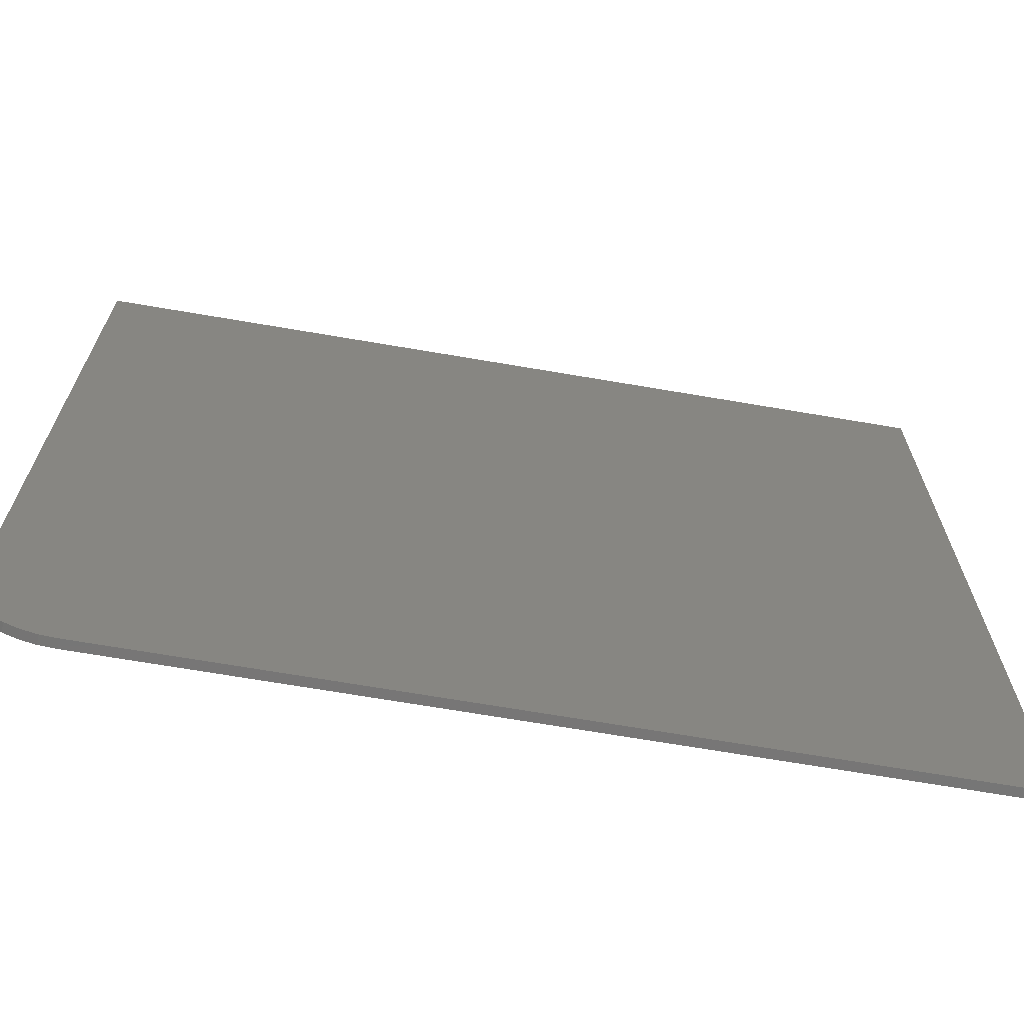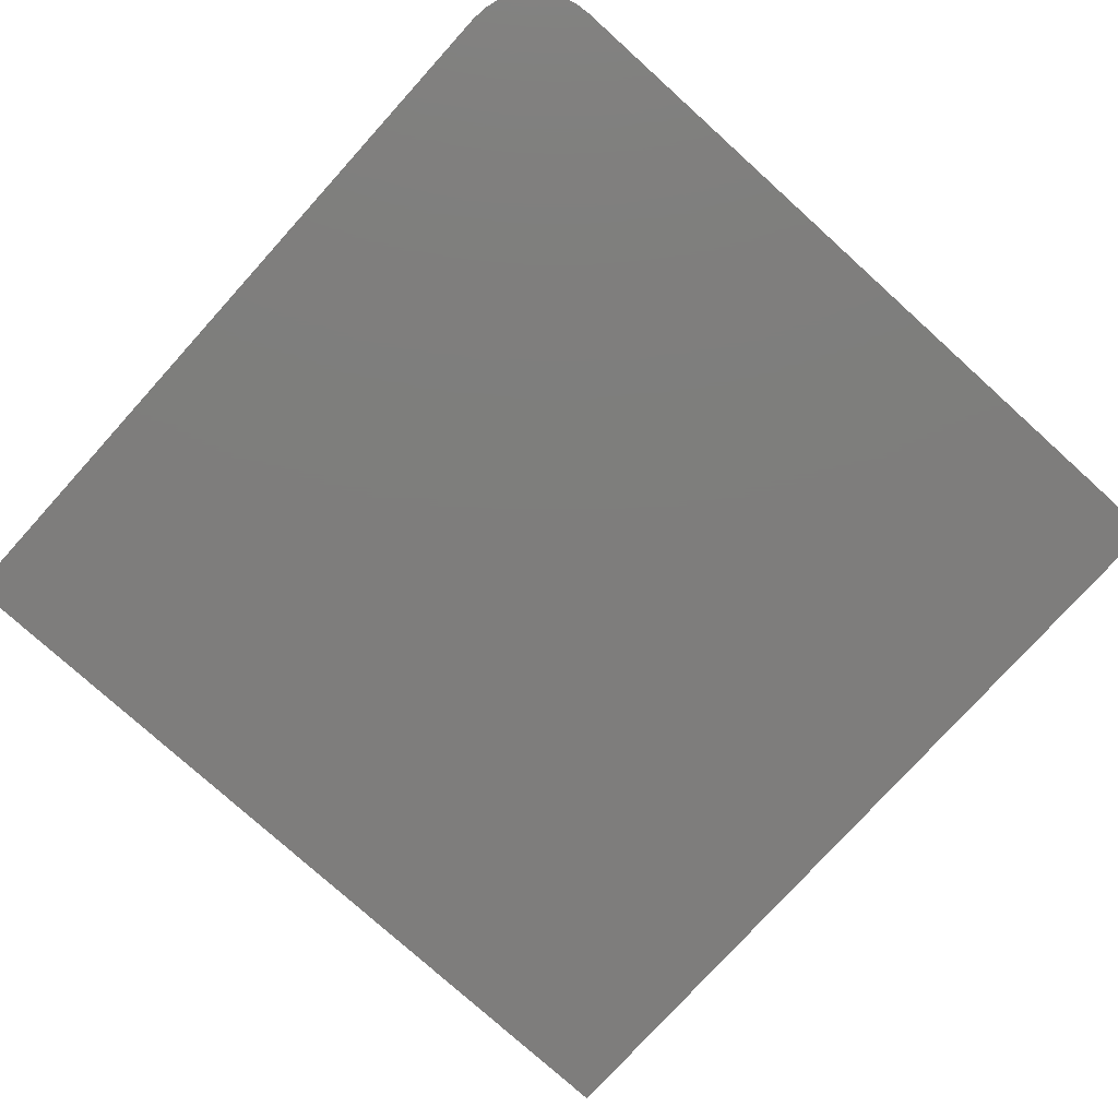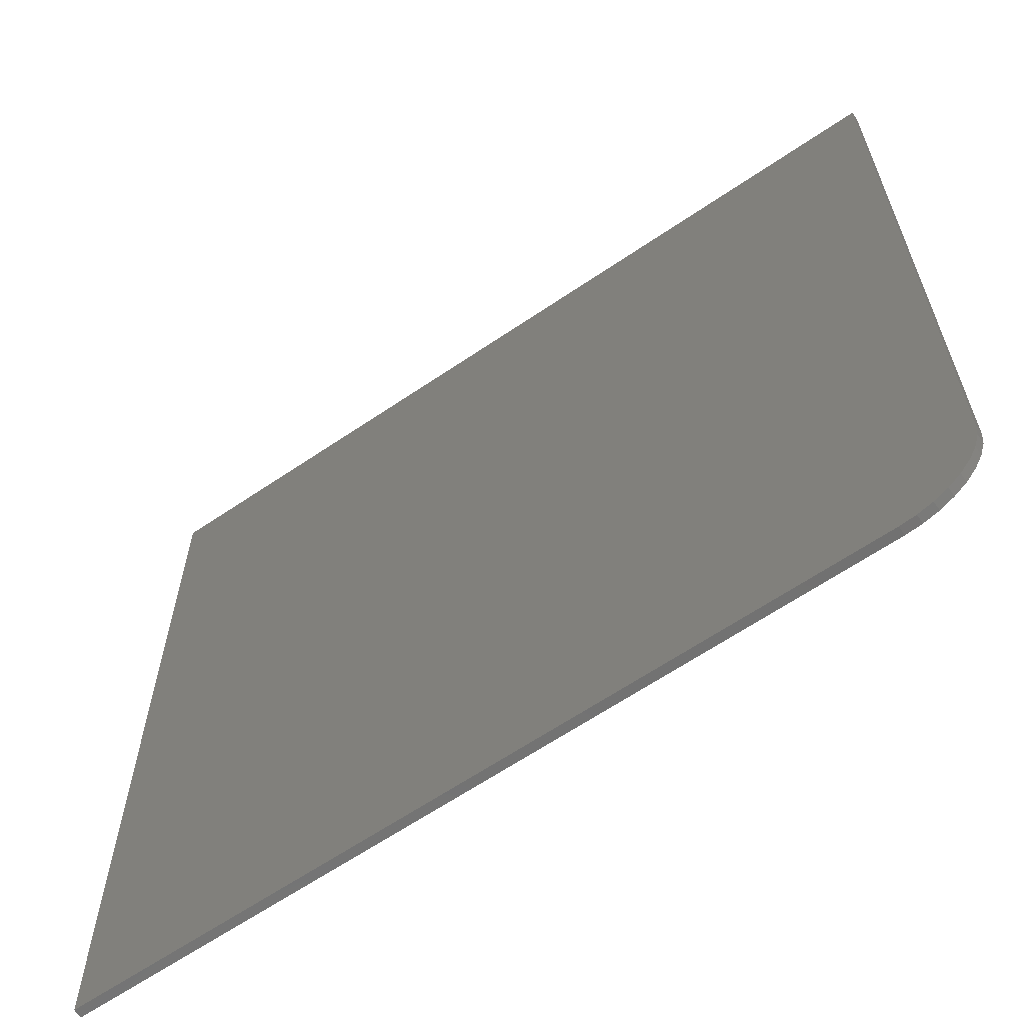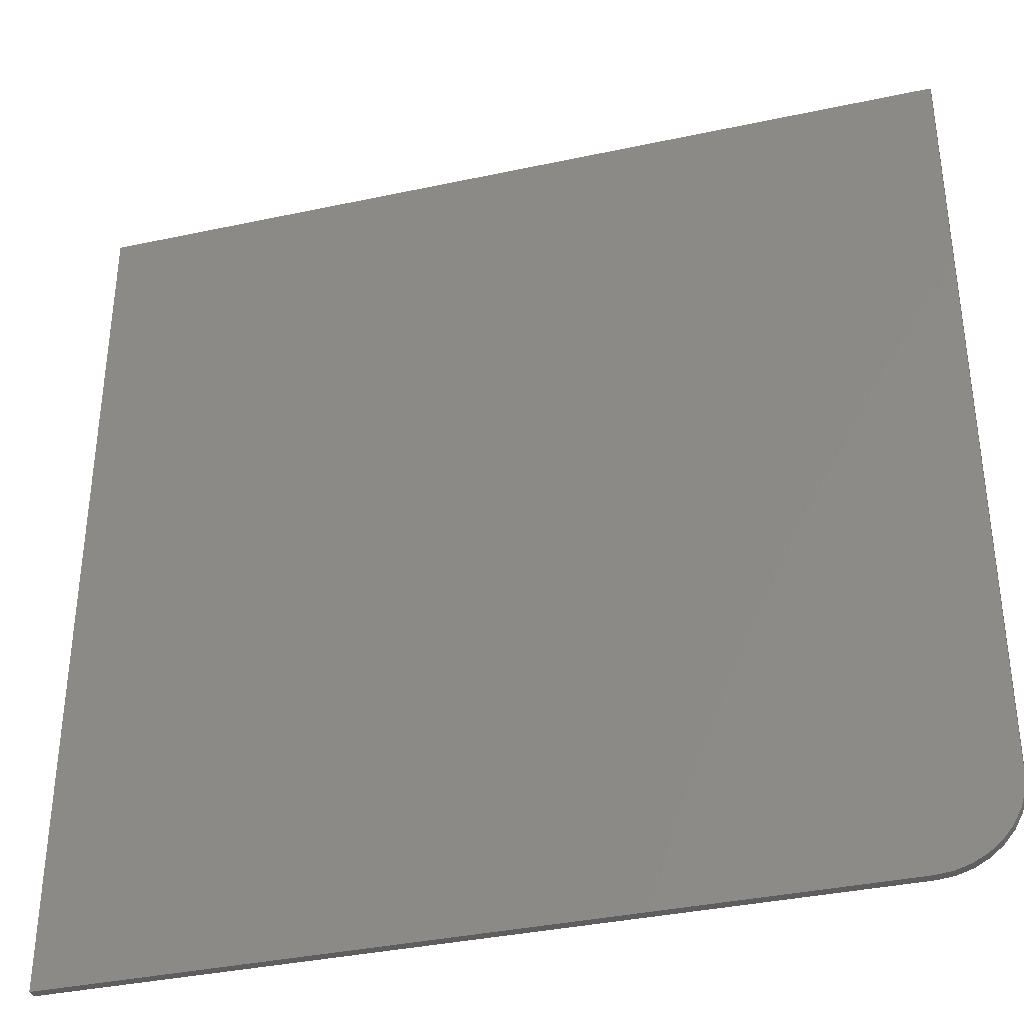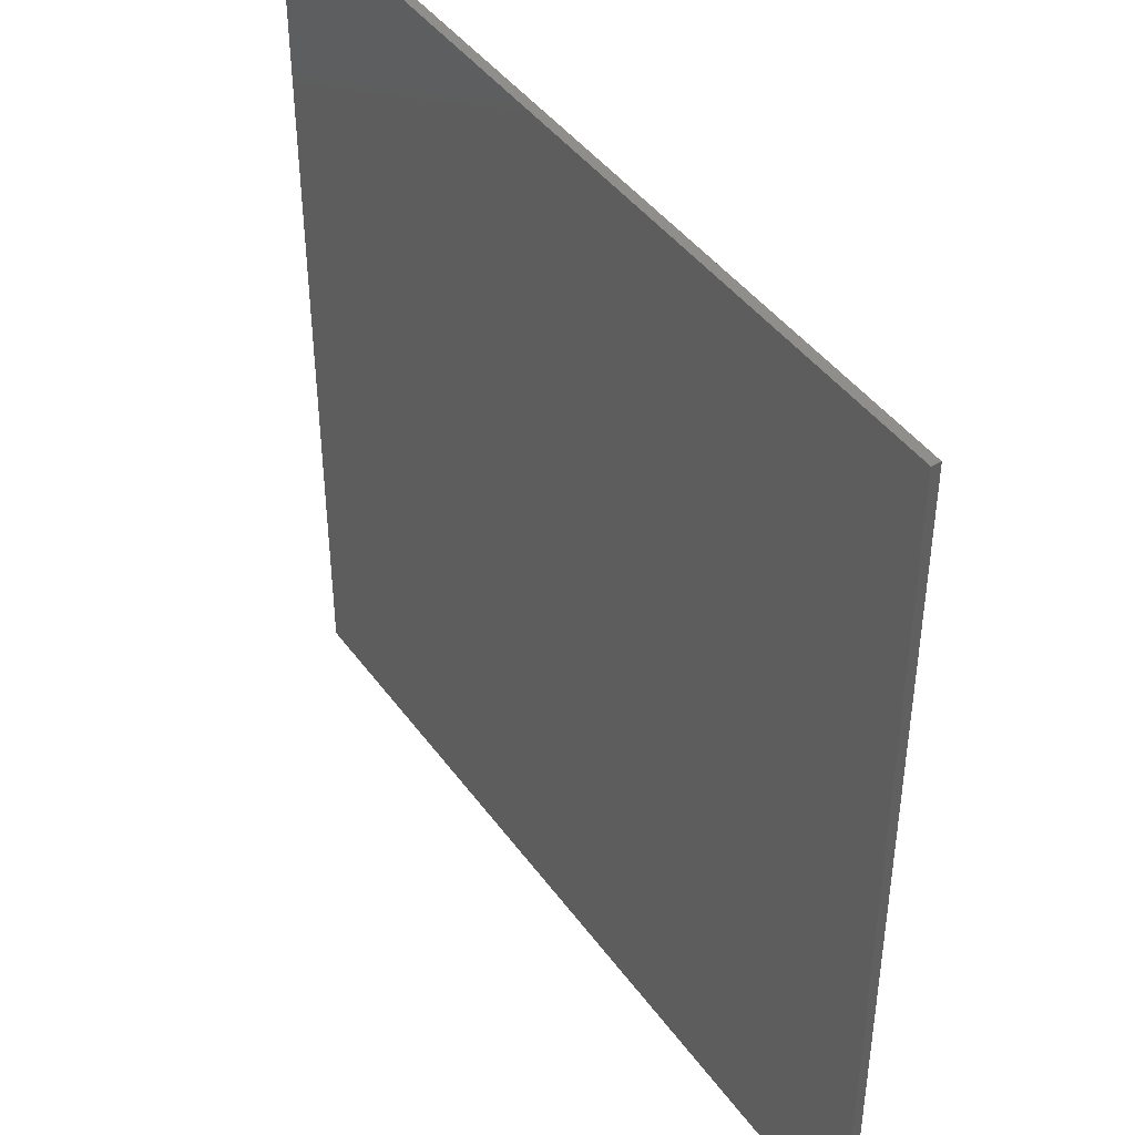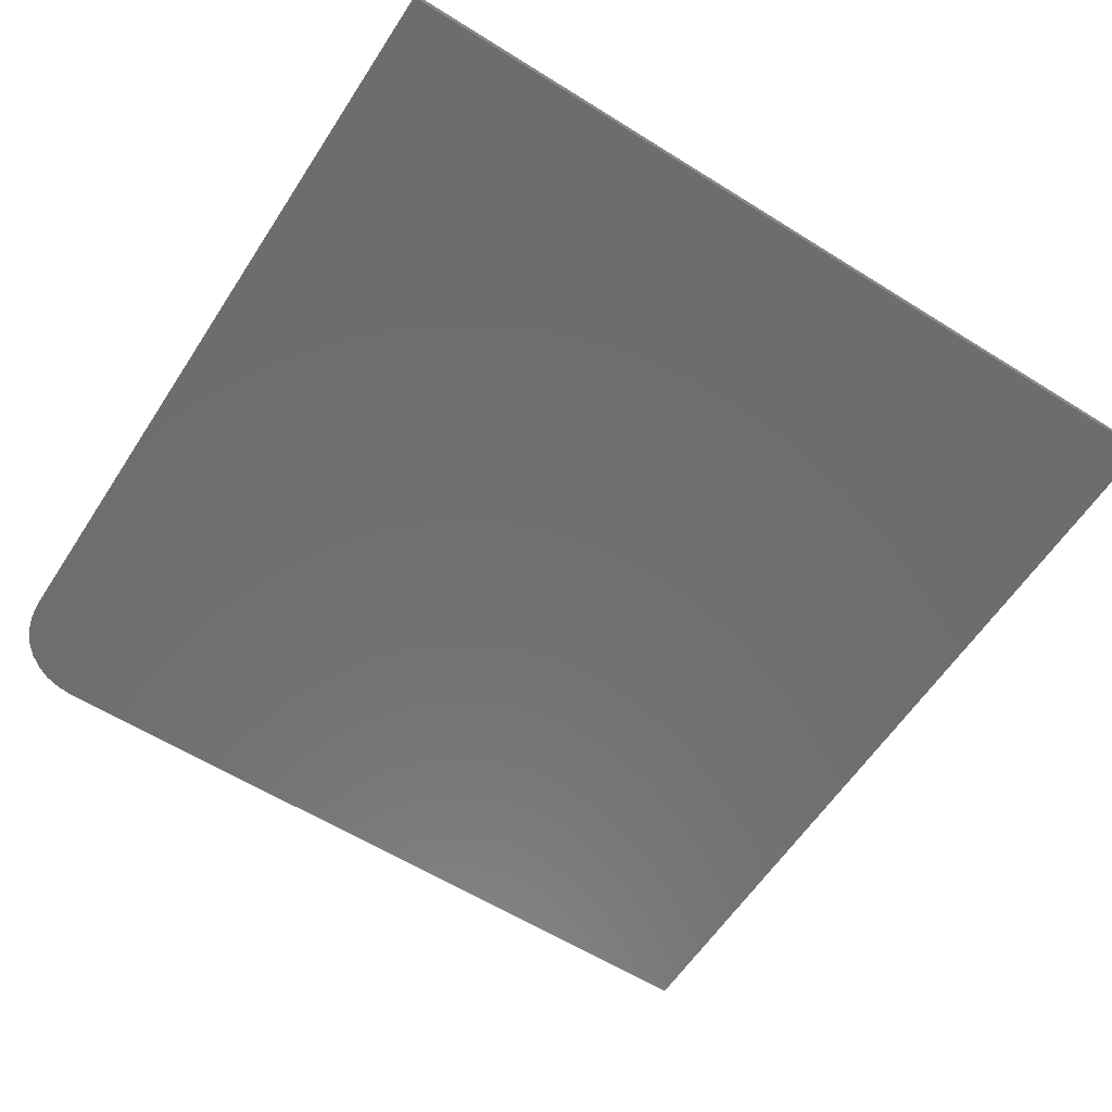
<metadata>
{"format":"stl","ext":"stl","renderer":"f3d","projection":"perspective","resolution":1024,"background":"white","views":[{"elev":-68.9,"azim":170.3,"up":"+Z"},{"elev":-77.3,"azim":137.9,"up":"+Y"},{"elev":-63.6,"azim":34.5,"up":"+Z"},{"elev":-36.3,"azim":15.7,"up":"+Z"},{"elev":43.3,"azim":56.9,"up":"+Z"},{"elev":-59.4,"azim":-122.8,"up":"+Y"}]}
</metadata>
<code>
# stl→obj: 24 verts, 44 faces
v 0.6094 -0.01562 -0.75
v 0.6368 -0.01562 -0.7473
v -0.75 -0.01562 -0.75
v 0.75 -0.01562 -0.6094
v 0.75 -0.01562 0.75
v -0.75 -0.01562 0.75
v 0.6632 -0.01562 -0.7393
v 0.6875 -0.01562 -0.7263
v 0.7088 -0.01562 -0.7088
v 0.7263 -0.01562 -0.6875
v 0.7393 -0.01562 -0.6632
v 0.7473 -0.01562 -0.6368
v -0.75 0 -0.75
v 0.6368 1.543e-16 -0.7473
v 0.6094 1.509e-16 -0.75
v 0.75 1.821e-16 -0.6094
v 0.7473 1.788e-16 -0.6368
v 0.7393 1.75e-16 -0.6632
v 0.7263 1.708e-16 -0.6875
v 0.7088 1.665e-16 -0.7088
v 0.6875 1.622e-16 -0.7263
v 0.6632 1.581e-16 -0.7393
v -0.75 1.665e-16 0.75
v 0.75 3.331e-16 0.75
f 1 2 3
f 4 5 6
f 4 6 3
f 4 3 2
f 4 2 7
f 4 7 8
f 4 8 9
f 4 9 10
f 4 10 11
f 4 11 12
f 13 14 15
f 16 17 18
f 16 18 19
f 16 19 20
f 16 20 21
f 16 21 22
f 16 22 14
f 16 14 13
f 16 13 23
f 16 23 24
f 4 16 5
f 5 16 24
f 3 13 1
f 1 13 15
f 16 4 17
f 17 4 12
f 17 12 18
f 18 12 11
f 18 11 19
f 19 11 10
f 19 10 20
f 20 10 9
f 20 9 21
f 21 9 8
f 21 8 22
f 22 8 7
f 22 7 14
f 14 7 2
f 14 2 15
f 15 2 1
f 6 23 3
f 3 23 13
f 5 24 6
f 6 24 23

</code>
